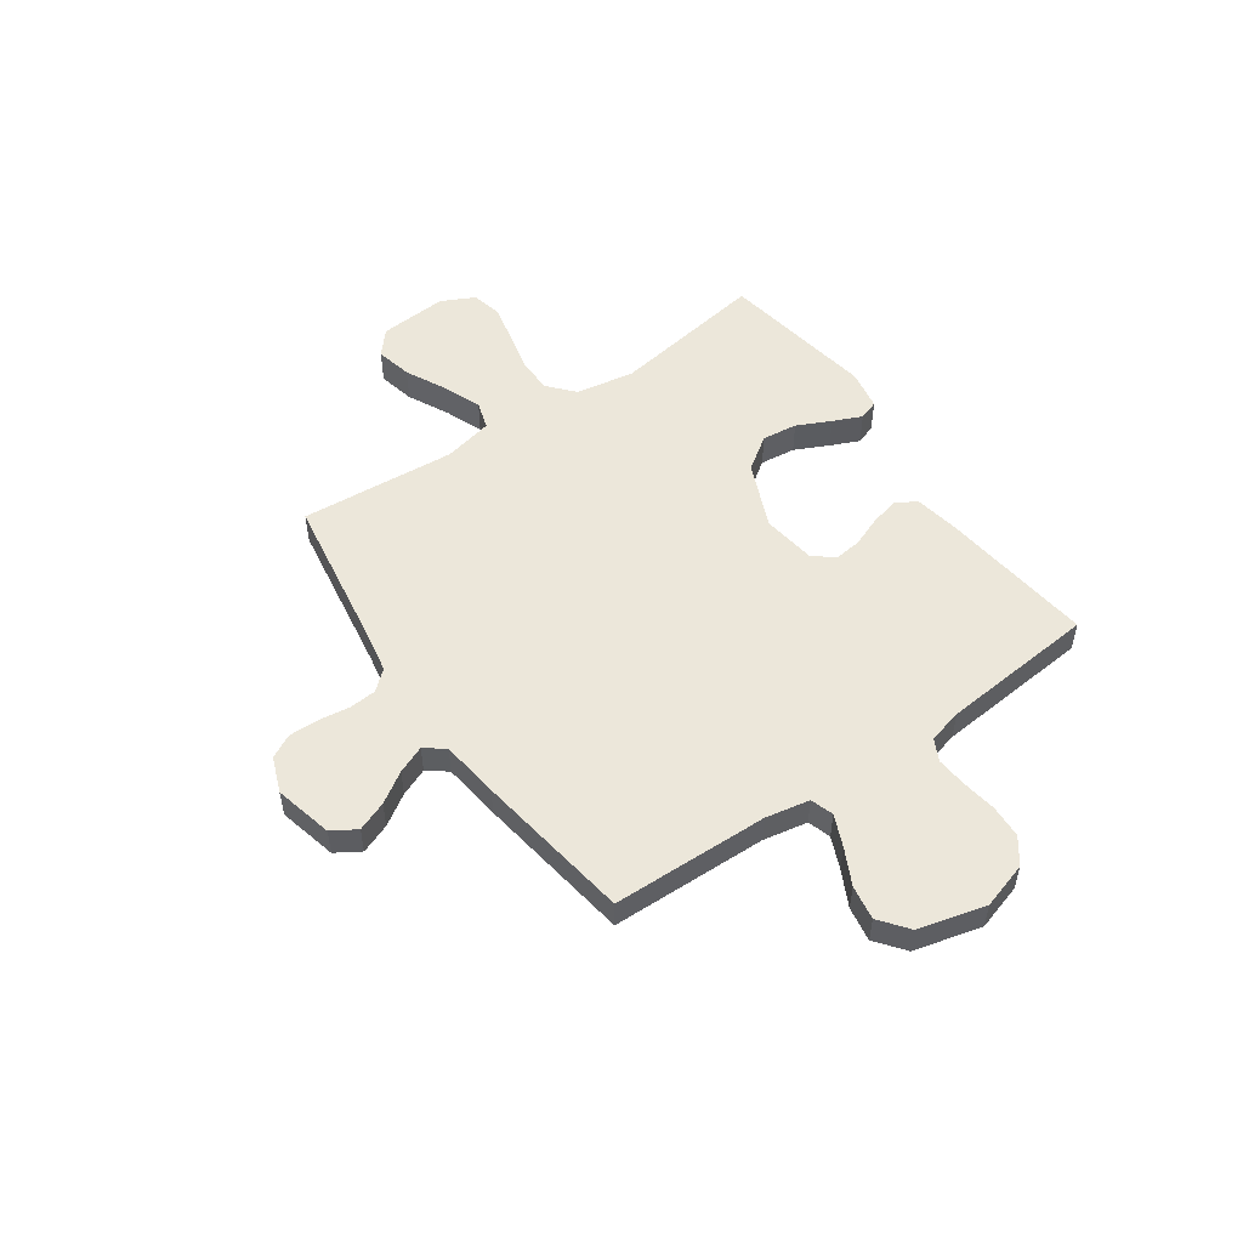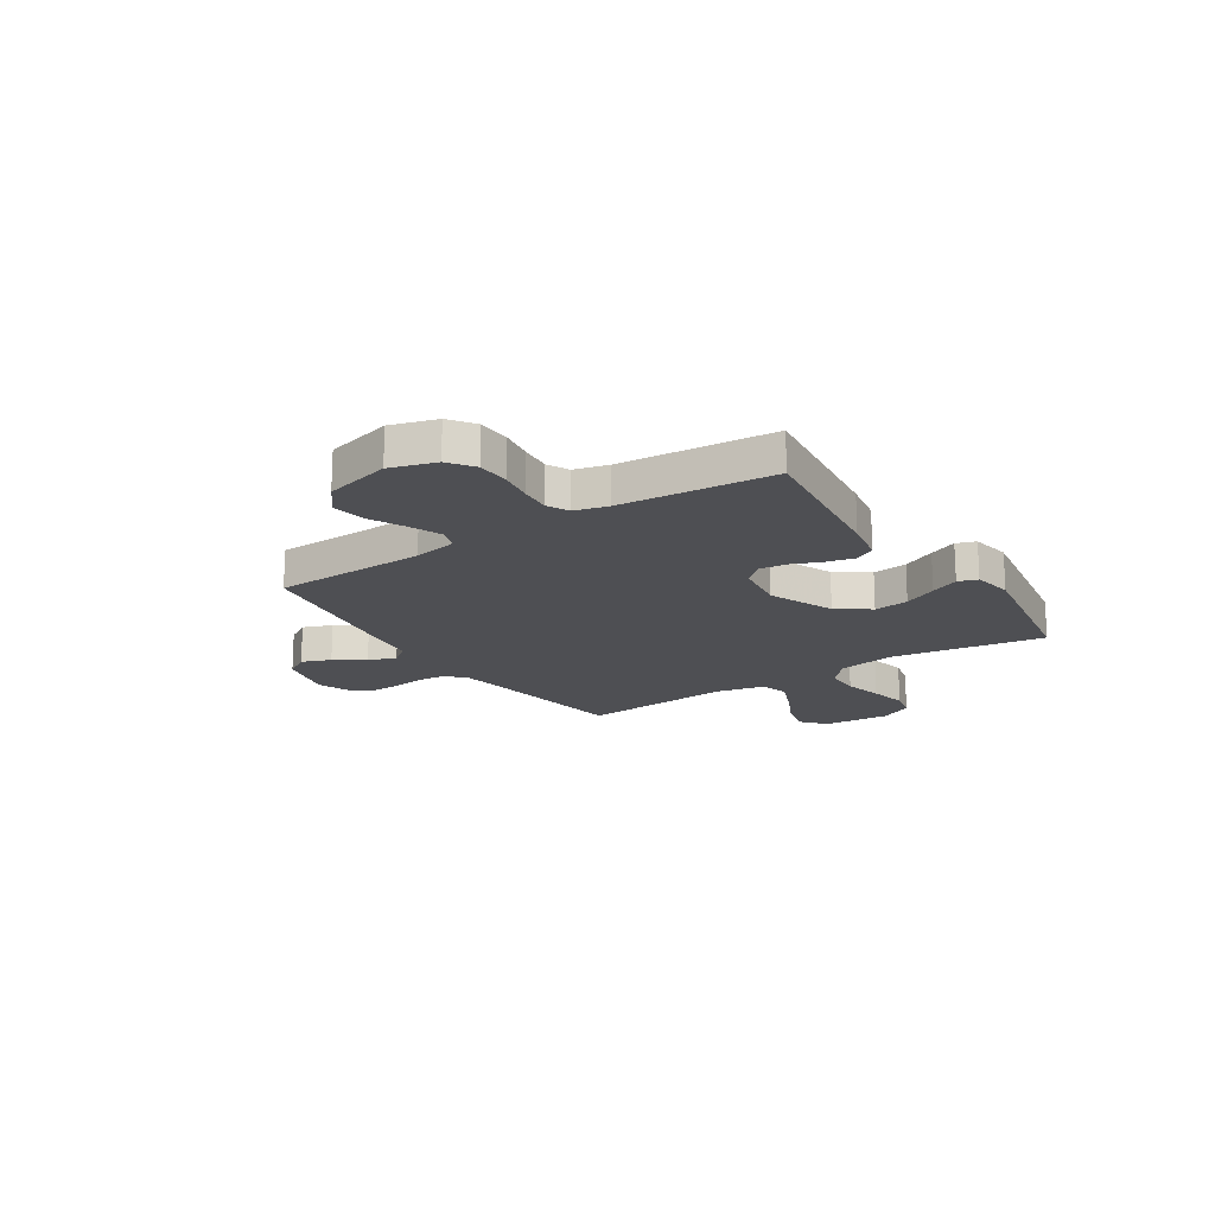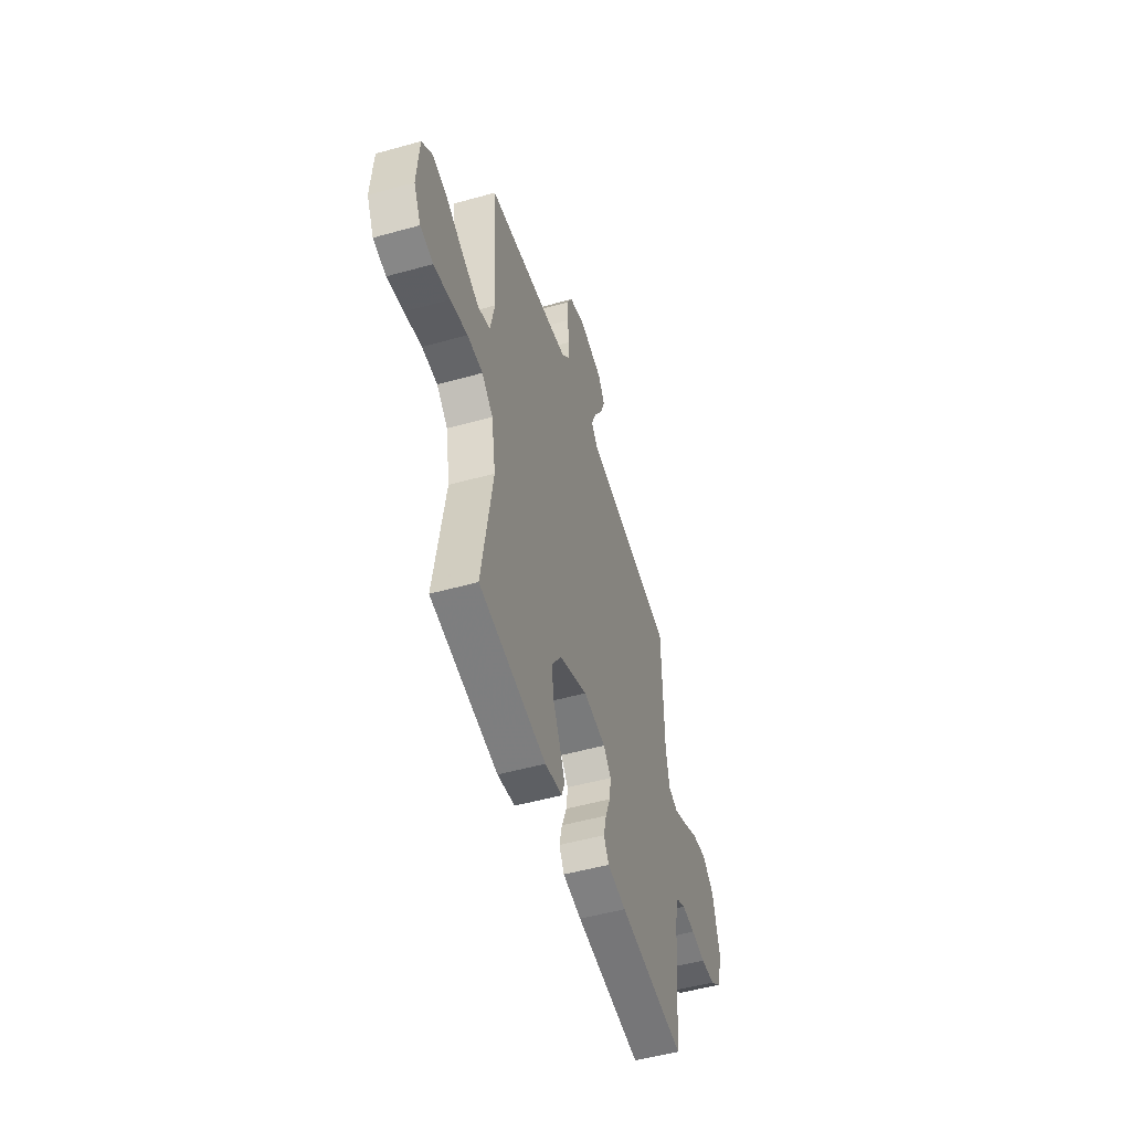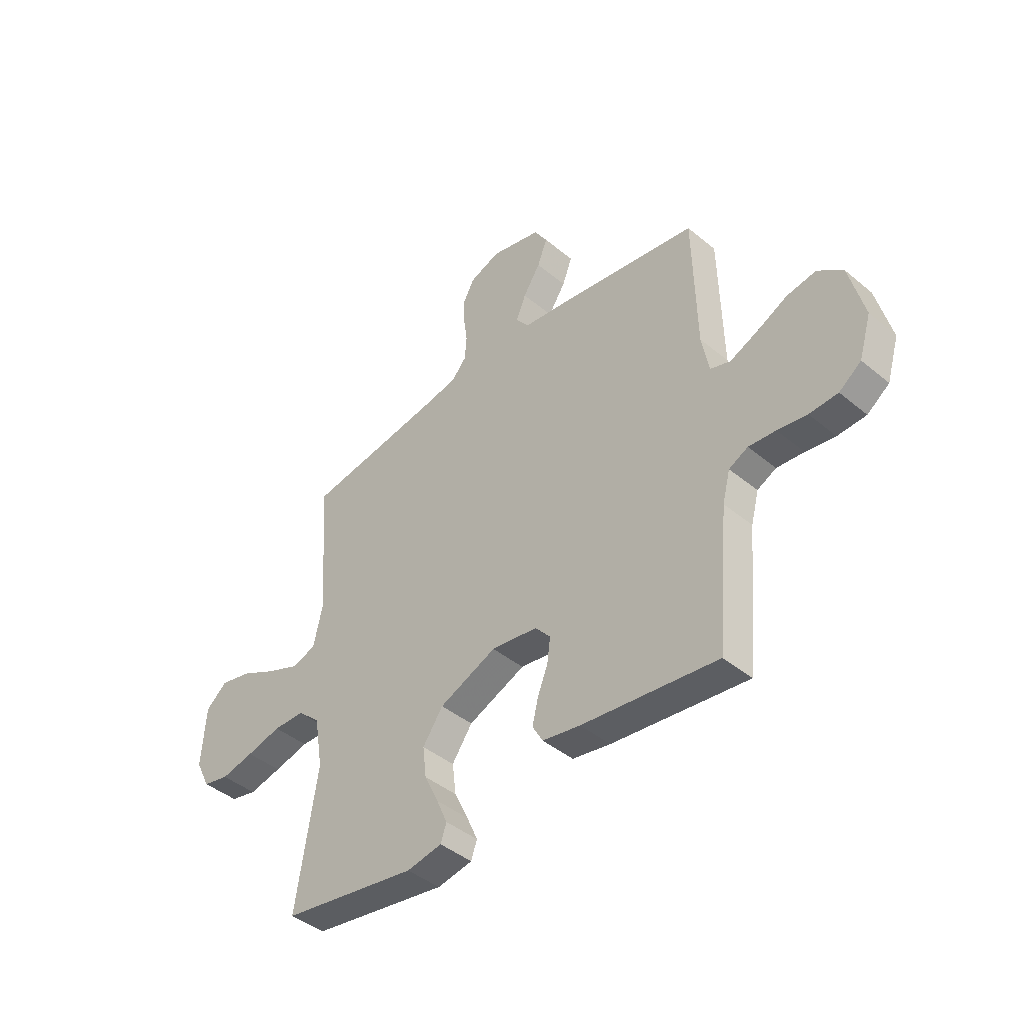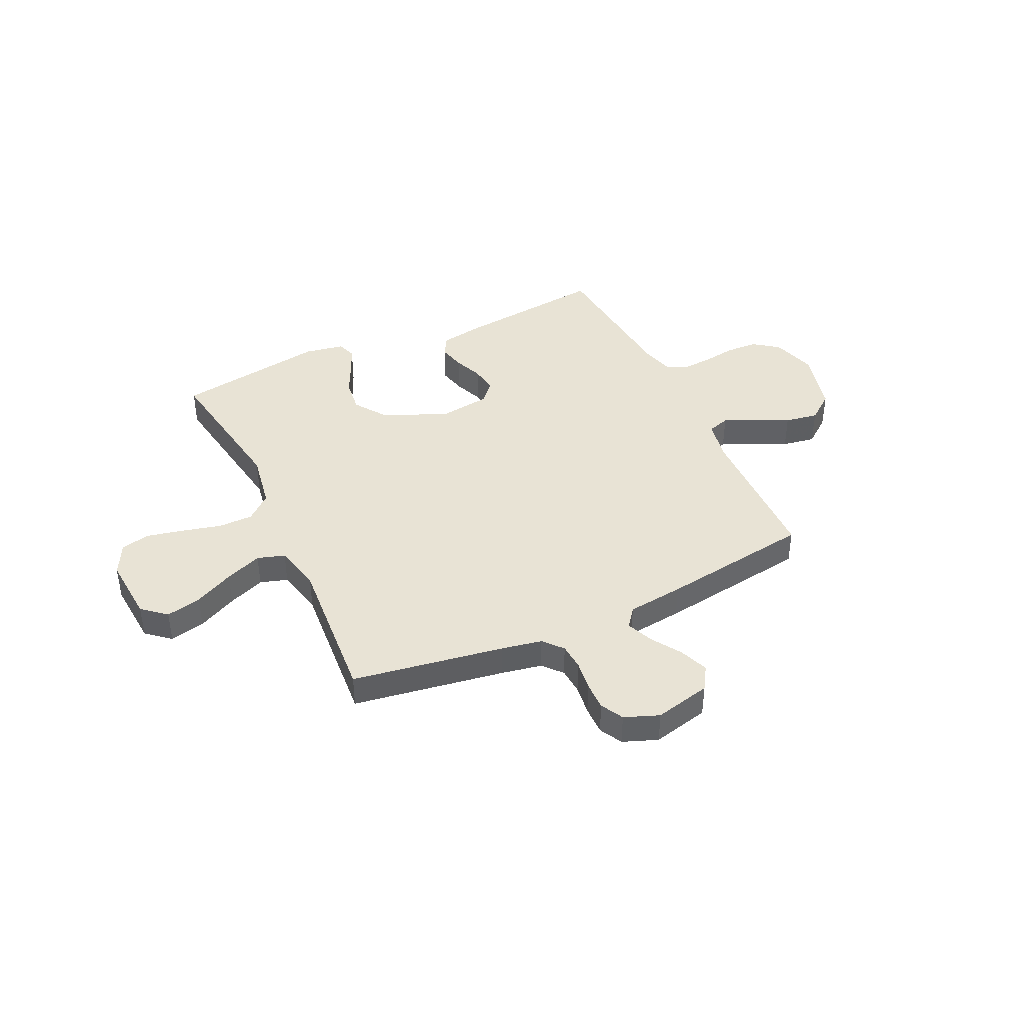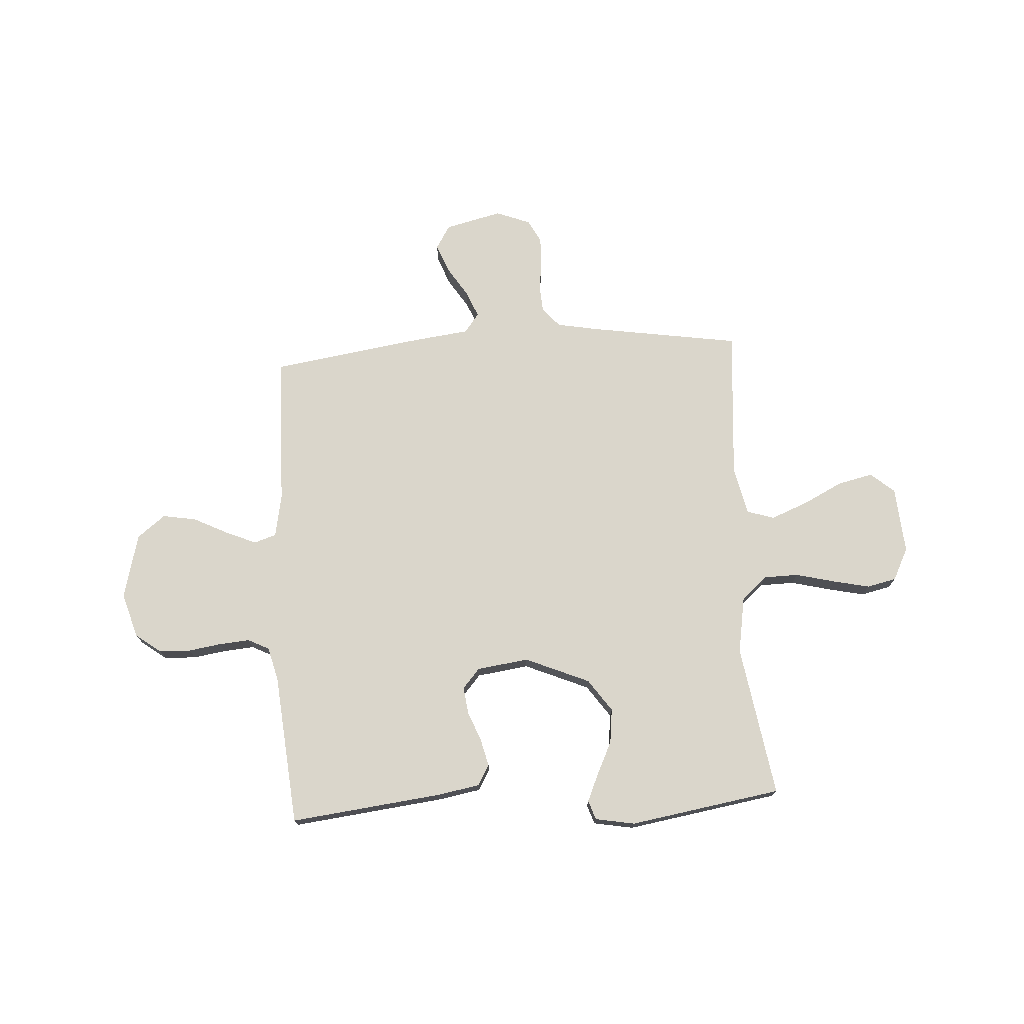
<metadata>
{"format":"obj","ext":"obj","renderer":"f3d","projection":"perspective","resolution":1024,"background":"white","views":[{"elev":52.7,"azim":55.2,"up":"+Y"},{"elev":-18.1,"azim":123.2,"up":"+Y"},{"elev":-50.8,"azim":-73.0,"up":"+Z"},{"elev":-42.7,"azim":45.4,"up":"+Z"},{"elev":41.2,"azim":-25.1,"up":"+Y"},{"elev":73.8,"azim":176.5,"up":"+Y"}]}
</metadata>
<code>
v 0.5 0.07 0.5
v 0.507 0.07 0.2
v 0.523 0.07 0.115
v 0.567 0.07 0.101
v 0.628 0.07 0.127
v 0.696 0.07 0.161
v 0.762 0.07 0.172
v 0.817 0.07 0.129
v 0.85 0.07 0
v 0.823 0.07 -0.089
v 0.774 0.07 -0.125
v 0.711 0.07 -0.128
v 0.646 0.07 -0.118
v 0.586 0.07 -0.113
v 0.544 0.07 -0.134
v 0.527 0.07 -0.2
v 0.5 0.07 -0.5
v 0.2 0.07 -0.465
v 0.116 0.07 -0.45
v 0.093 0.07 -0.41
v 0.106 0.07 -0.356
v 0.129 0.07 -0.298
v 0.136 0.07 -0.244
v 0.102 0.07 -0.205
v 0 0.07 -0.191
v -0.127 0.07 -0.245
v -0.172 0.07 -0.309
v -0.164 0.07 -0.377
v -0.133 0.07 -0.442
v -0.109 0.07 -0.497
v -0.122 0.07 -0.535
v -0.2 0.07 -0.549
v -0.5 0.07 -0.5
v -0.452 0.07 -0.2
v -0.471 0.07 -0.087
v -0.521 0.07 -0.043
v -0.59 0.07 -0.042
v -0.667 0.07 -0.061
v -0.74 0.07 -0.077
v -0.798 0.07 -0.064
v -0.83 0.07 0
v -0.82 0.07 0.132
v -0.773 0.07 0.172
v -0.703 0.07 0.156
v -0.625 0.07 0.117
v -0.552 0.07 0.088
v -0.498 0.07 0.105
v -0.477 0.07 0.2
v -0.5 0.07 0.5
v -0.2 0.07 0.547
v -0.12 0.07 0.562
v -0.087 0.07 0.6
v -0.083 0.07 0.653
v -0.091 0.07 0.712
v -0.092 0.07 0.769
v -0.068 0.07 0.814
v 0 0.07 0.84
v 0.112 0.07 0.813
v 0.141 0.07 0.766
v 0.119 0.07 0.709
v 0.081 0.07 0.65
v 0.059 0.07 0.597
v 0.088 0.07 0.559
v 0.2 0.07 0.545
v 0.5 0 0.5
v 0.507 0 0.2
v 0.523 0 0.115
v 0.567 0 0.101
v 0.628 0 0.127
v 0.696 0 0.161
v 0.762 0 0.172
v 0.817 0 0.129
v 0.85 0 0
v 0.823 0 -0.089
v 0.774 0 -0.125
v 0.711 0 -0.128
v 0.646 0 -0.118
v 0.586 0 -0.113
v 0.544 0 -0.134
v 0.527 0 -0.2
v 0.5 0 -0.5
v 0.2 0 -0.465
v 0.116 0 -0.45
v 0.093 0 -0.41
v 0.106 0 -0.356
v 0.129 0 -0.298
v 0.136 0 -0.244
v 0.102 0 -0.205
v 0 0 -0.191
v -0.127 0 -0.245
v -0.172 0 -0.309
v -0.164 0 -0.377
v -0.133 0 -0.442
v -0.109 0 -0.497
v -0.122 0 -0.535
v -0.2 0 -0.549
v -0.5 0 -0.5
v -0.452 0 -0.2
v -0.471 0 -0.087
v -0.521 0 -0.043
v -0.59 0 -0.042
v -0.667 0 -0.061
v -0.74 0 -0.077
v -0.798 0 -0.064
v -0.83 0 0
v -0.82 0 0.132
v -0.773 0 0.172
v -0.703 0 0.156
v -0.625 0 0.117
v -0.552 0 0.088
v -0.498 0 0.105
v -0.477 0 0.2
v -0.5 0 0.5
v -0.2 0 0.547
v -0.12 0 0.562
v -0.087 0 0.6
v -0.083 0 0.653
v -0.091 0 0.712
v -0.092 0 0.769
v -0.068 0 0.814
v 0 0 0.84
v 0.112 0 0.813
v 0.141 0 0.766
v 0.119 0 0.709
v 0.081 0 0.65
v 0.059 0 0.597
v 0.088 0 0.559
v 0.2 0 0.545
f 63 64 1 2
f 58 59 60 61
f 58 61 62
f 57 58 62
f 56 57 62
f 53 54 55 56
f 52 53 56 62
f 51 52 62 63
f 48 49 50
f 47 48 50 51
f 42 43 44 45
f 42 45 46
f 41 42 46
f 40 41 46 47
f 37 38 39 40
f 31 32 33 34
f 31 34 35
f 28 29 30 31
f 28 31 35
f 27 28 35
f 26 27 35 36
f 19 20 21 22
f 19 22 23
f 16 17 18 19
f 15 16 19 23
f 14 15 23 24
f 10 11 12 13
f 10 13 14
f 9 10 14
f 5 6 7 8
f 4 5 8 9
f 3 4 9 14
f 47 51 63 2
f 37 40 47 2
f 25 26 36
f 14 24 25 36
f 3 14 36
f 2 3 36 37
f 66 65 128 127
f 125 124 123 122
f 126 125 122
f 126 122 121
f 126 121 120
f 120 119 118 117
f 126 120 117 116
f 127 126 116 115
f 114 113 112
f 115 114 112 111
f 109 108 107 106
f 110 109 106
f 110 106 105
f 111 110 105 104
f 104 103 102 101
f 98 97 96 95
f 99 98 95
f 95 94 93 92
f 99 95 92
f 99 92 91
f 100 99 91 90
f 86 85 84 83
f 87 86 83
f 83 82 81 80
f 87 83 80 79
f 88 87 79 78
f 77 76 75 74
f 78 77 74
f 78 74 73
f 72 71 70 69
f 73 72 69 68
f 78 73 68 67
f 66 127 115 111
f 66 111 104 101
f 100 90 89
f 100 89 88 78
f 100 78 67
f 101 100 67 66
f 1 65 66 2
f 2 66 67 3
f 3 67 68 4
f 4 68 69 5
f 5 69 70 6
f 6 70 71 7
f 7 71 72 8
f 8 72 73 9
f 9 73 74 10
f 10 74 75 11
f 11 75 76 12
f 12 76 77 13
f 13 77 78 14
f 14 78 79 15
f 15 79 80 16
f 16 80 81 17
f 17 81 82 18
f 18 82 83 19
f 19 83 84 20
f 20 84 85 21
f 21 85 86 22
f 22 86 87 23
f 23 87 88 24
f 24 88 89 25
f 25 89 90 26
f 26 90 91 27
f 27 91 92 28
f 28 92 93 29
f 29 93 94 30
f 30 94 95 31
f 31 95 96 32
f 32 96 97 33
f 33 97 98 34
f 34 98 99 35
f 35 99 100 36
f 36 100 101 37
f 37 101 102 38
f 38 102 103 39
f 39 103 104 40
f 40 104 105 41
f 41 105 106 42
f 42 106 107 43
f 43 107 108 44
f 44 108 109 45
f 45 109 110 46
f 46 110 111 47
f 47 111 112 48
f 48 112 113 49
f 49 113 114 50
f 50 114 115 51
f 51 115 116 52
f 52 116 117 53
f 53 117 118 54
f 54 118 119 55
f 55 119 120 56
f 56 120 121 57
f 57 121 122 58
f 58 122 123 59
f 59 123 124 60
f 60 124 125 61
f 61 125 126 62
f 62 126 127 63
f 63 127 128 64
f 64 128 65 1

</code>
